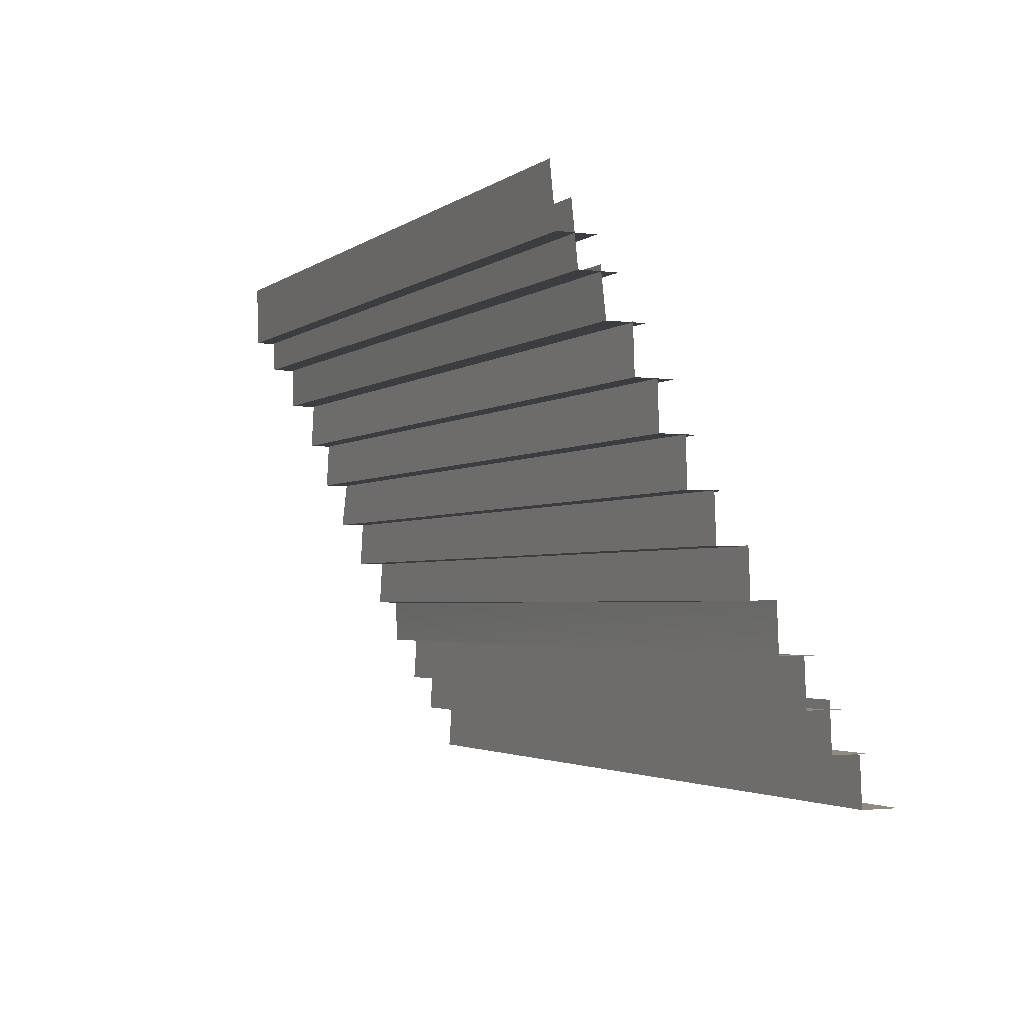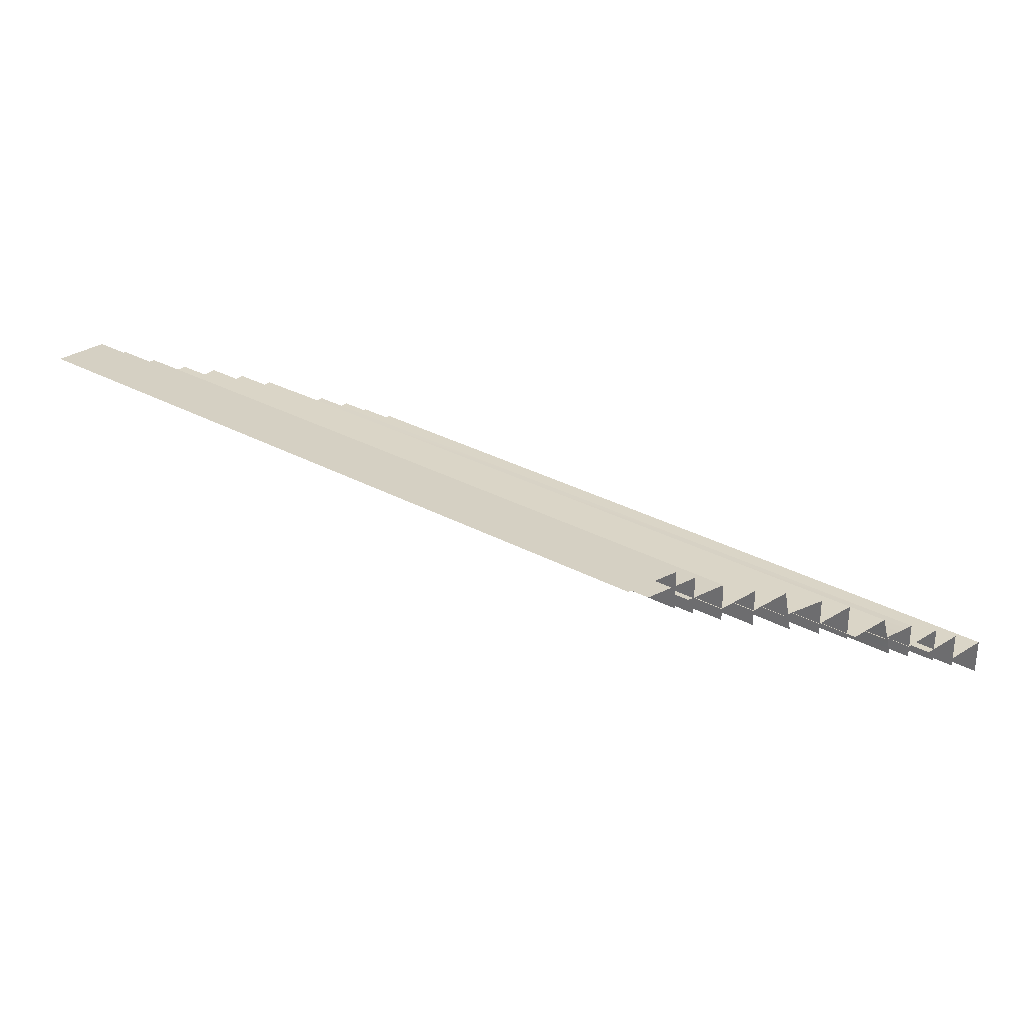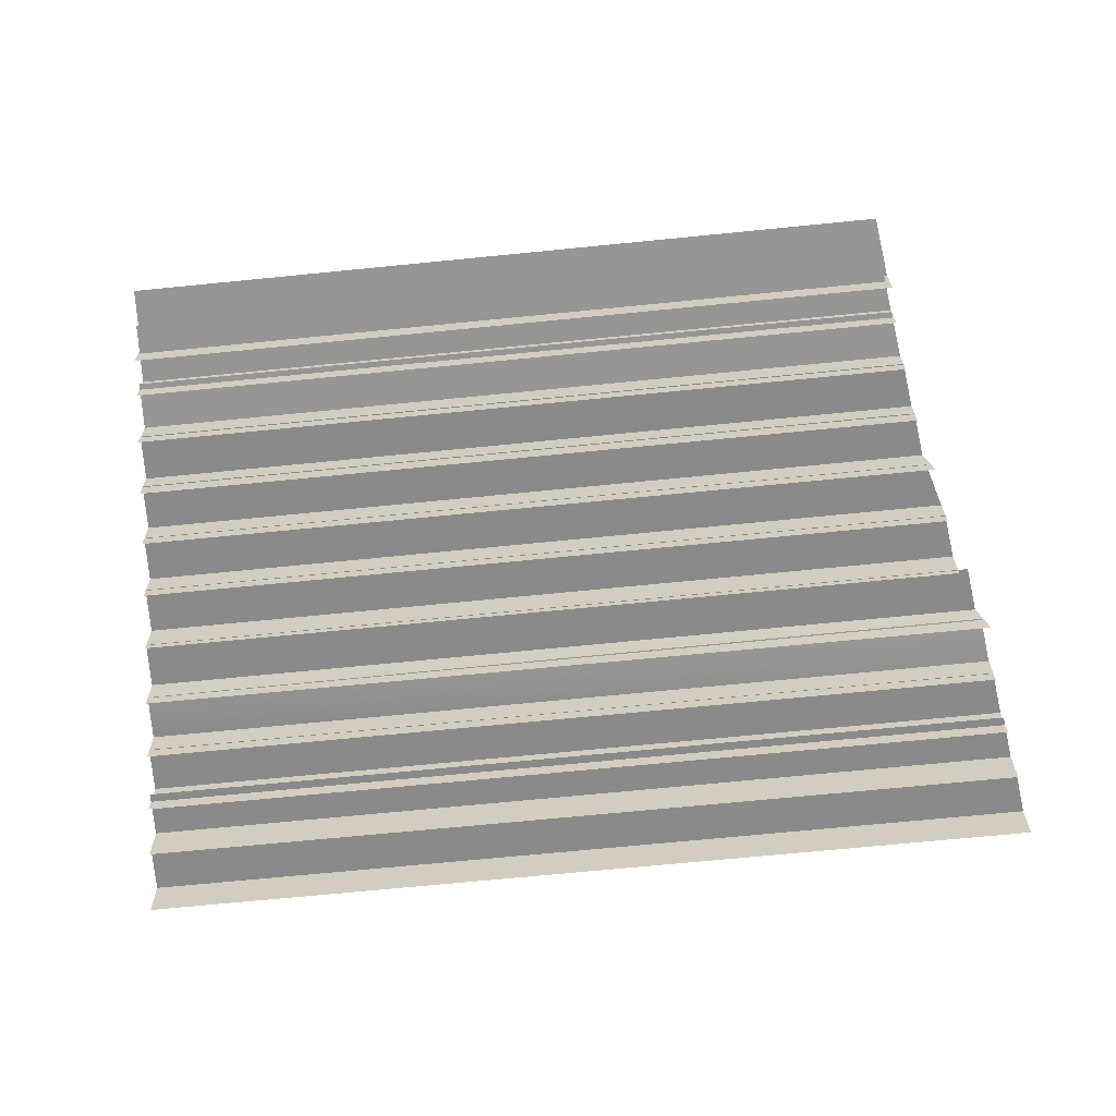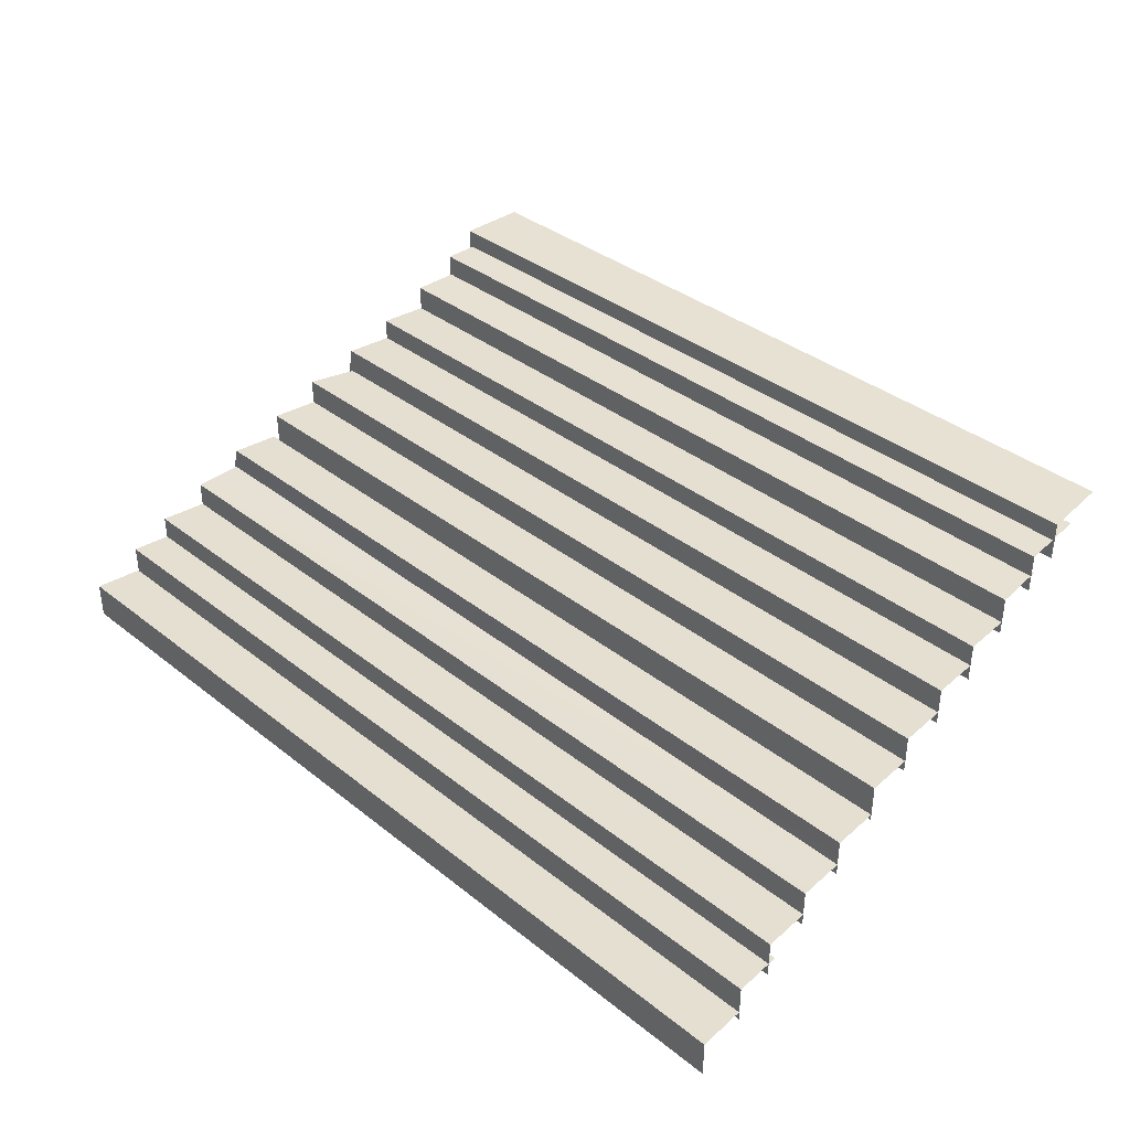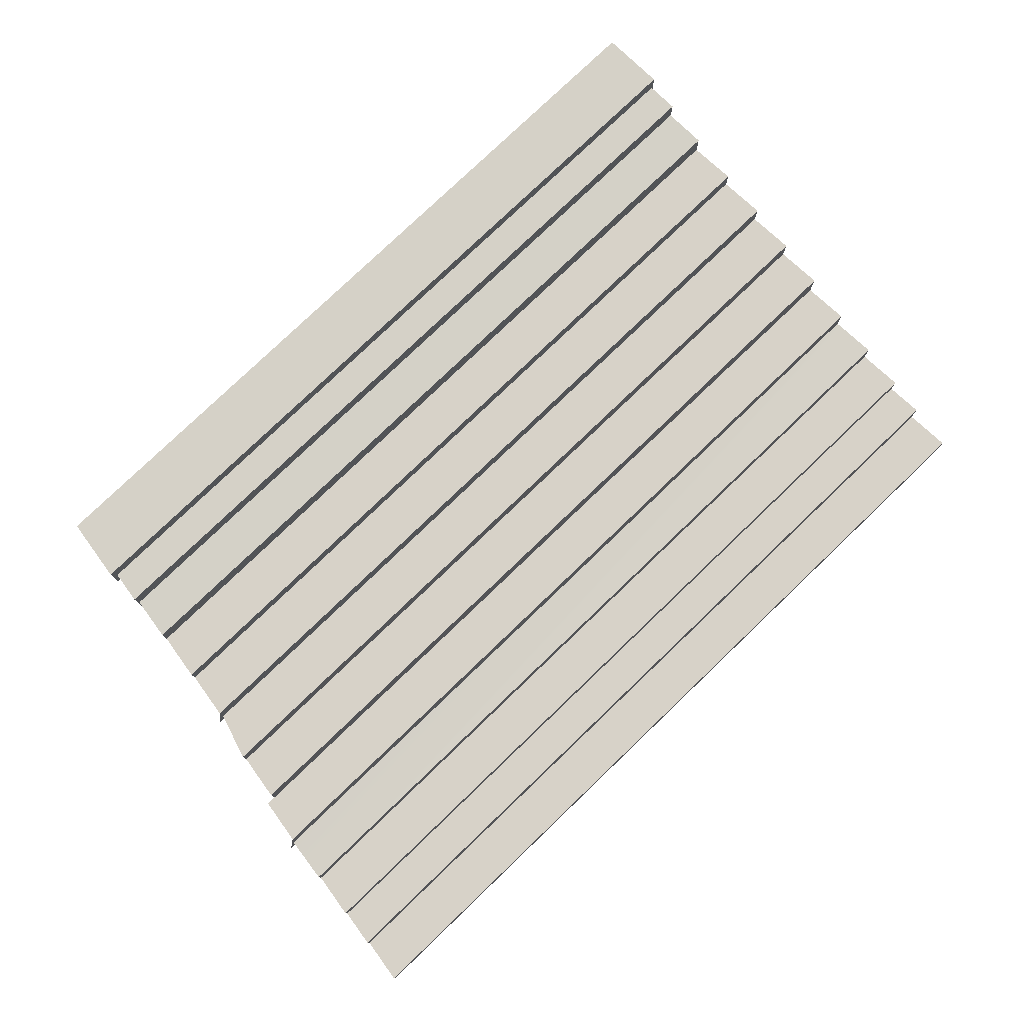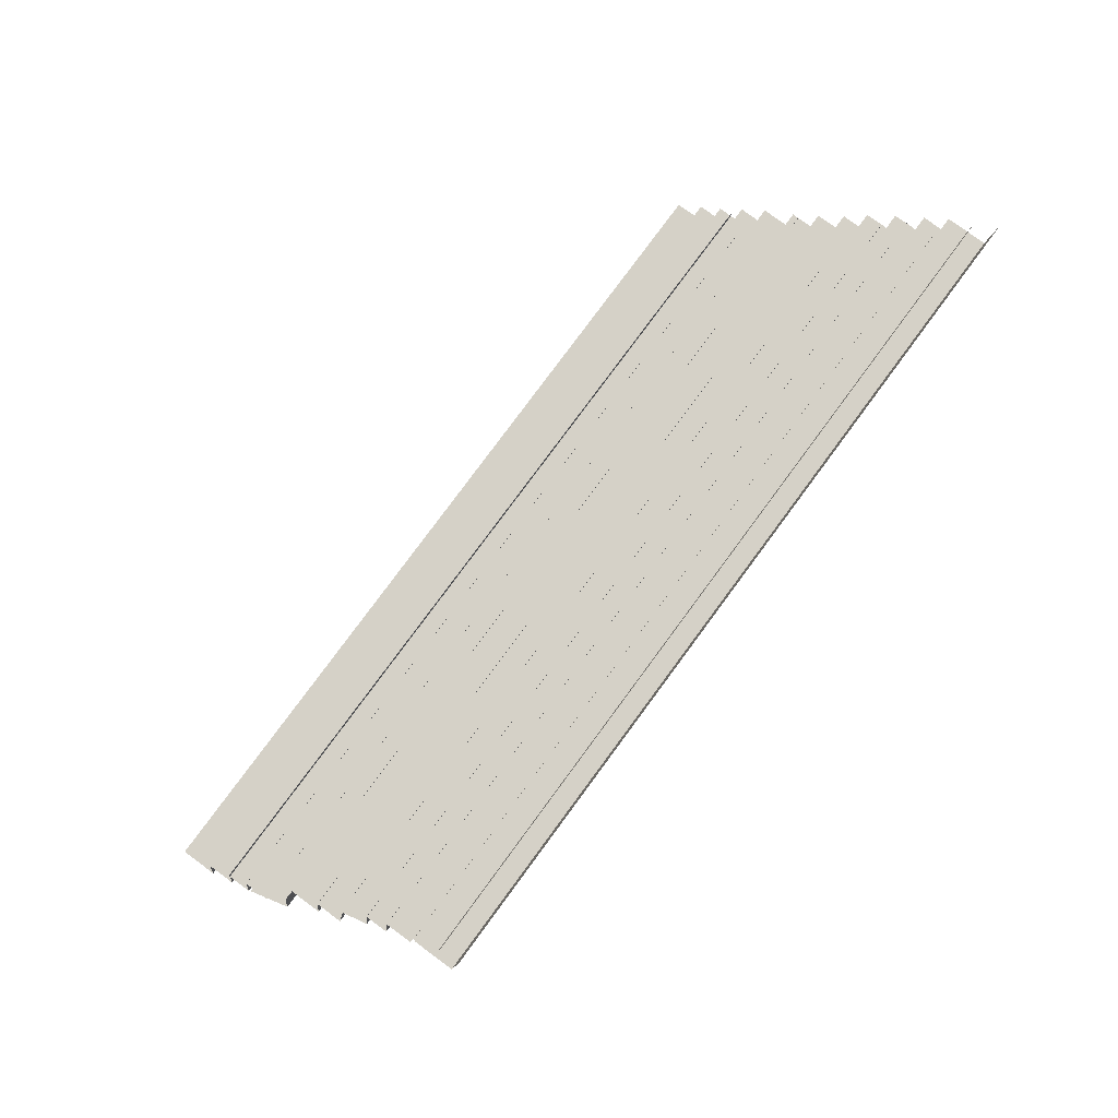
<metadata>
{"format":"obj","ext":"obj","renderer":"f3d","projection":"perspective","resolution":1024,"background":"white","views":[{"elev":-2.6,"azim":-115.4,"up":"+Z"},{"elev":29.0,"azim":39.6,"up":"+Y"},{"elev":-63.6,"azim":6.0,"up":"+Y"},{"elev":37.3,"azim":-134.7,"up":"+Y"},{"elev":77.4,"azim":136.1,"up":"+Y"},{"elev":79.2,"azim":126.4,"up":"+Z"}]}
</metadata>
<code>
g Box21317
v -49.77 -1.318 -3.097
v -49.38 -0.8598 3.307
v 32.31 -1.318 -3.338
v 31.42 -0.8598 3.017
v -49.77 -5.318 -3.097
v -49.77 -1.318 -3.097
v 32.31 -5.318 -3.338
v 32.31 -1.318 -3.338
v -49.98 -3.968 -7.453
v -49.67 -3.58 -2.463
v 32.79 -3.968 -7.667
v 32.09 -3.58 -2.715
v -49.98 -7.968 -7.453
v -49.98 -3.968 -7.453
v 32.79 -7.968 -7.667
v 32.79 -3.968 -7.667
v -50.28 -6.65 -12.35
v -49.97 -6.65 -7.358
v 33.47 -6.65 -12.52
v 32.77 -6.65 -7.572
v -50.28 -10.65 -12.35
v -50.28 -6.65 -12.35
v 33.47 -10.65 -12.52
v 33.47 -6.65 -12.52
v -50.58 -8.939 -17.24
v -50.27 -8.939 -12.25
v 34.15 -8.939 -17.38
v 33.46 -8.939 -12.43
v -50.58 -12.94 -17.24
v -50.58 -8.939 -17.24
v 34.93 -12.94 -17.38
v 34.15 -8.939 -17.38
v -50.88 -11.61 -22.18
v -50.58 -11.61 -17.19
v 35.62 -11.61 -22.27
v 34.14 -11.61 -17.32
v -50.88 -15.61 -22.18
v -50.88 -11.61 -22.18
v 35.62 -15.61 -22.27
v 35.62 -11.61 -22.27
v -51.18 -14.38 -27.11
v -50.88 -14.38 -22.12
v 36.31 -14.38 -27.17
v 35.61 -14.38 -22.22
v -51.18 -18.38 -27.11
v -51.18 -14.38 -27.11
v 36.31 -18.38 -27.17
v 36.31 -14.38 -27.17
v -51.48 -17.72 -32.04
v -51.18 -17.72 -27.05
v 38.02 -17.72 -32.06
v 37.32 -17.72 -27.11
v -51.48 -21.72 -32.04
v -51.48 -17.72 -32.04
v 38.98 -21.72 -32.2
v 38.02 -17.72 -32.06
v -51.79 -20.5 -36.98
v -51.48 -20.5 -31.99
v 38.89 -20.5 -36.96
v 38.26 -19.99 -32.01
v -51.79 -24.5 -36.98
v -51.79 -20.5 -36.98
v 38.89 -24.5 -36.96
v 38.89 -20.5 -36.96
v -52.09 -23.2 -41.91
v -51.78 -23.2 -36.92
v 39.57 -23.2 -41.85
v 38.88 -23.2 -36.9
v -52.09 -27.2 -41.91
v -52.09 -23.2 -41.91
v 39.57 -27.2 -41.85
v 39.57 -23.2 -41.85
v -52.34 -25.75 -45.97
v -52.03 -25.75 -40.98
v 40.14 -25.75 -45.88
v 39.44 -25.75 -40.93
v -52.34 -29.75 -45.97
v -52.34 -25.75 -45.97
v 40.14 -29.75 -45.88
v 40.14 -25.75 -45.88
v -52.64 -28.77 -51.01
v -52.34 -28.77 -46.02
v 40.84 -28.77 -50.88
v 40.15 -28.77 -45.93
v -52.64 -32.77 -51.01
v -52.64 -28.77 -51.01
v 40.84 -32.77 -50.88
v 40.84 -28.77 -50.88
v -49.77 0.8067 0.1267
v -49.38 1.265 6.531
v 32.31 0.8067 -0.1135
v 31.42 1.265 6.241
v -49.77 -3.193 0.1267
v -49.77 0.8067 0.1267
v 32.31 -3.193 -0.1135
v 32.31 0.8067 -0.1135
f 3 1 2
f 2 4 3
f 7 5 6
f 6 8 7
f 11 9 10
f 10 12 11
f 15 13 14
f 14 16 15
f 19 17 18
f 18 20 19
f 23 21 22
f 22 24 23
f 27 25 26
f 26 28 27
f 31 29 30
f 30 32 31
f 35 33 34
f 34 36 35
f 39 37 38
f 38 40 39
f 43 41 42
f 42 44 43
f 47 45 46
f 46 48 47
f 51 49 50
f 50 52 51
f 55 53 54
f 54 56 55
f 59 57 58
f 58 60 59
f 63 61 62
f 62 64 63
f 67 65 66
f 66 68 67
f 71 69 70
f 70 72 71
f 75 73 74
f 74 76 75
f 79 77 78
f 78 80 79
f 83 81 82
f 82 84 83
f 87 85 86
f 86 88 87
f 91 89 90
f 90 92 91
f 95 93 94
f 94 96 95

</code>
